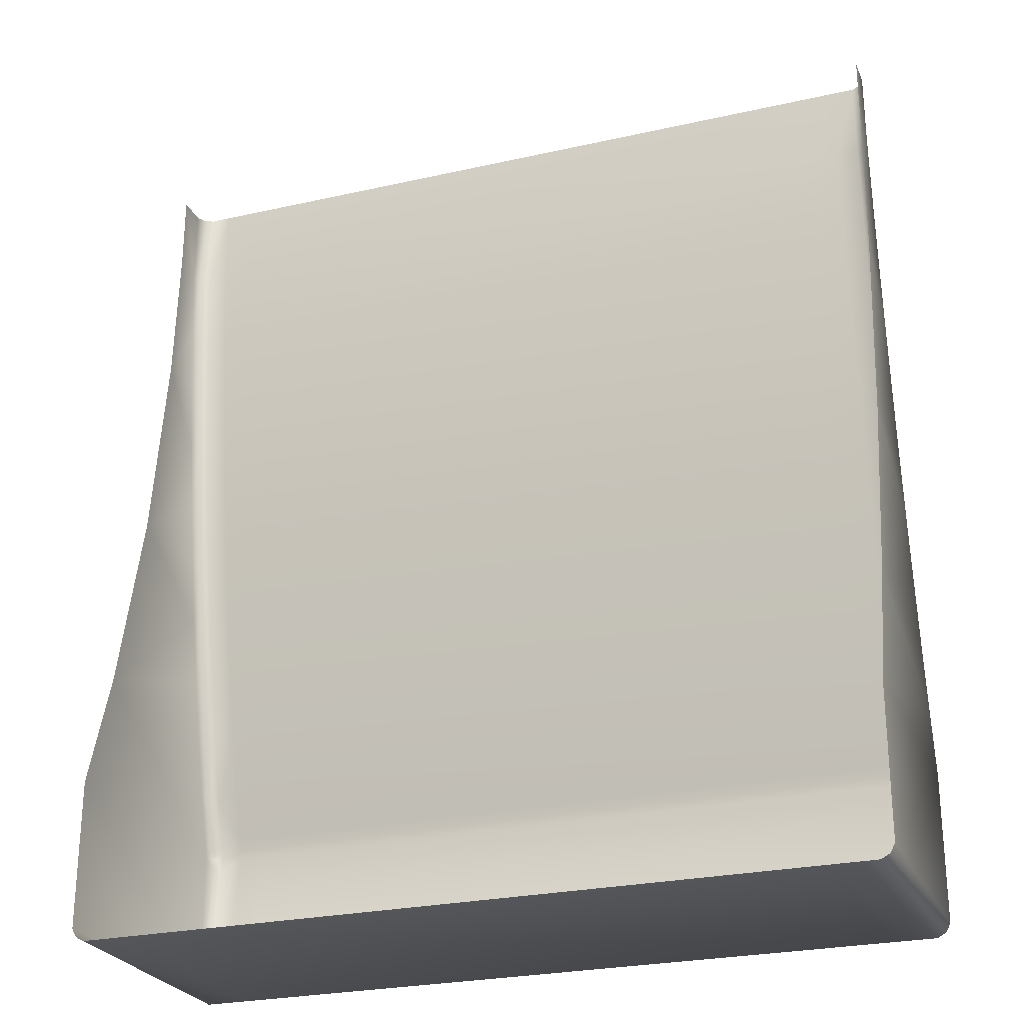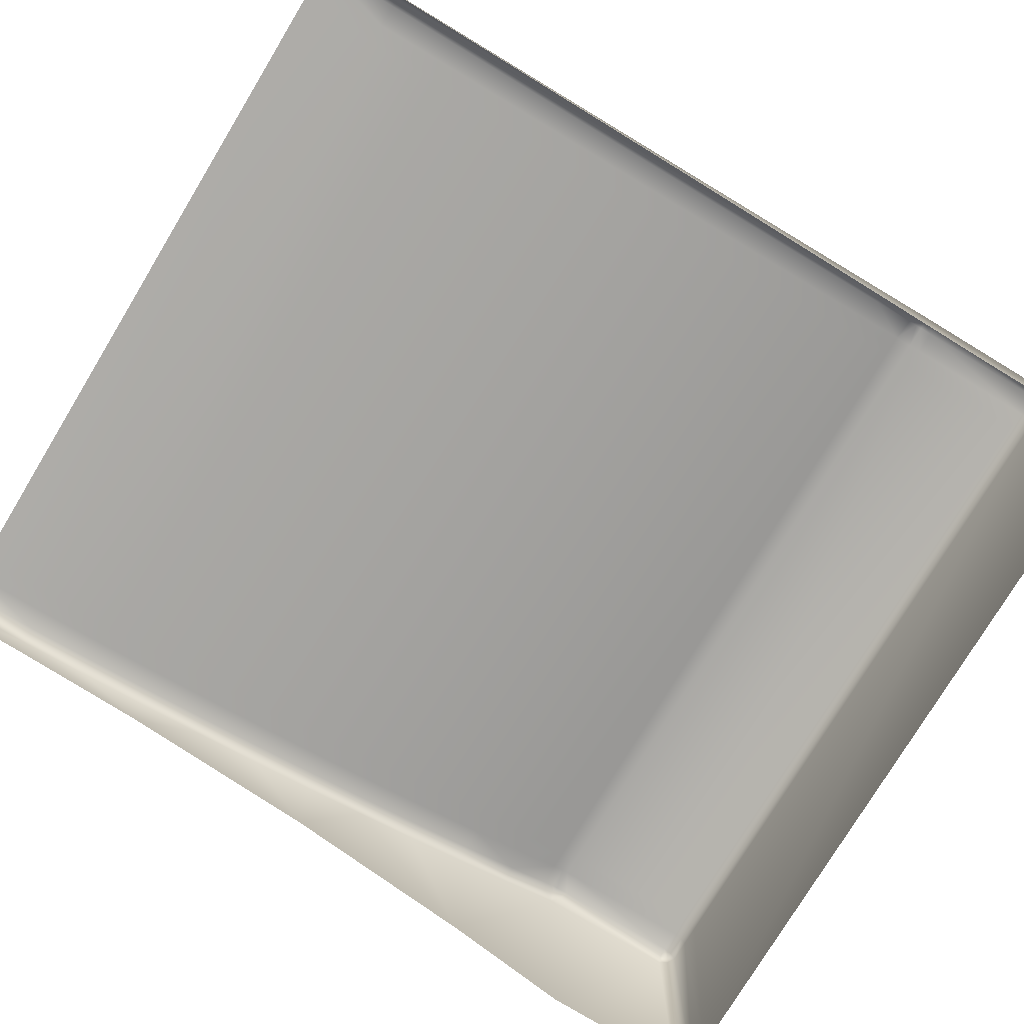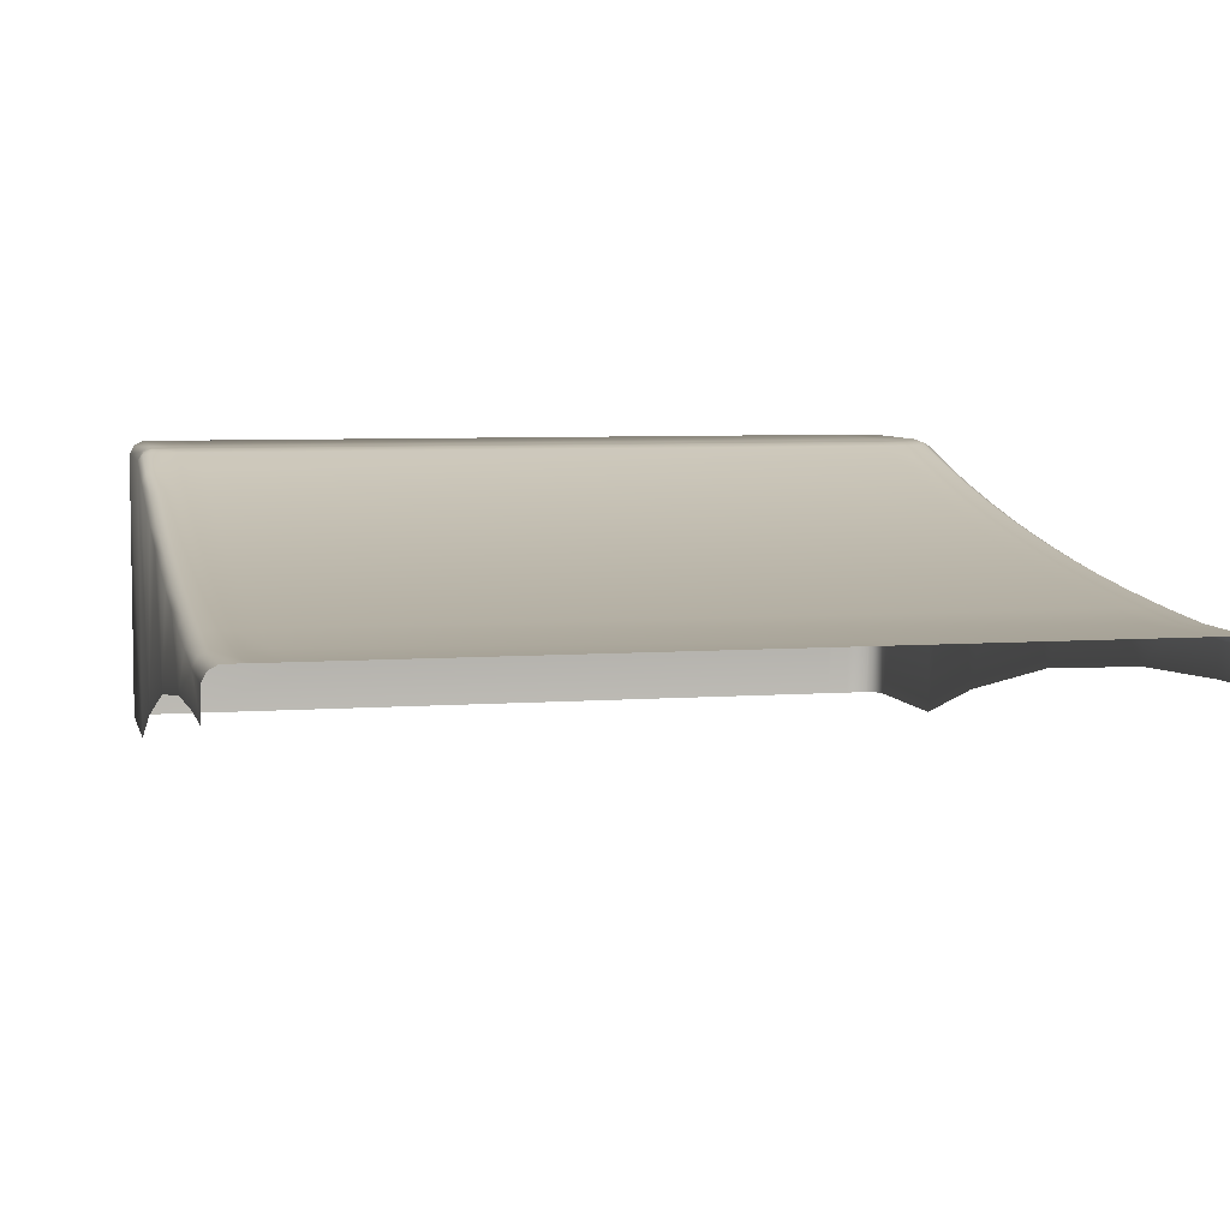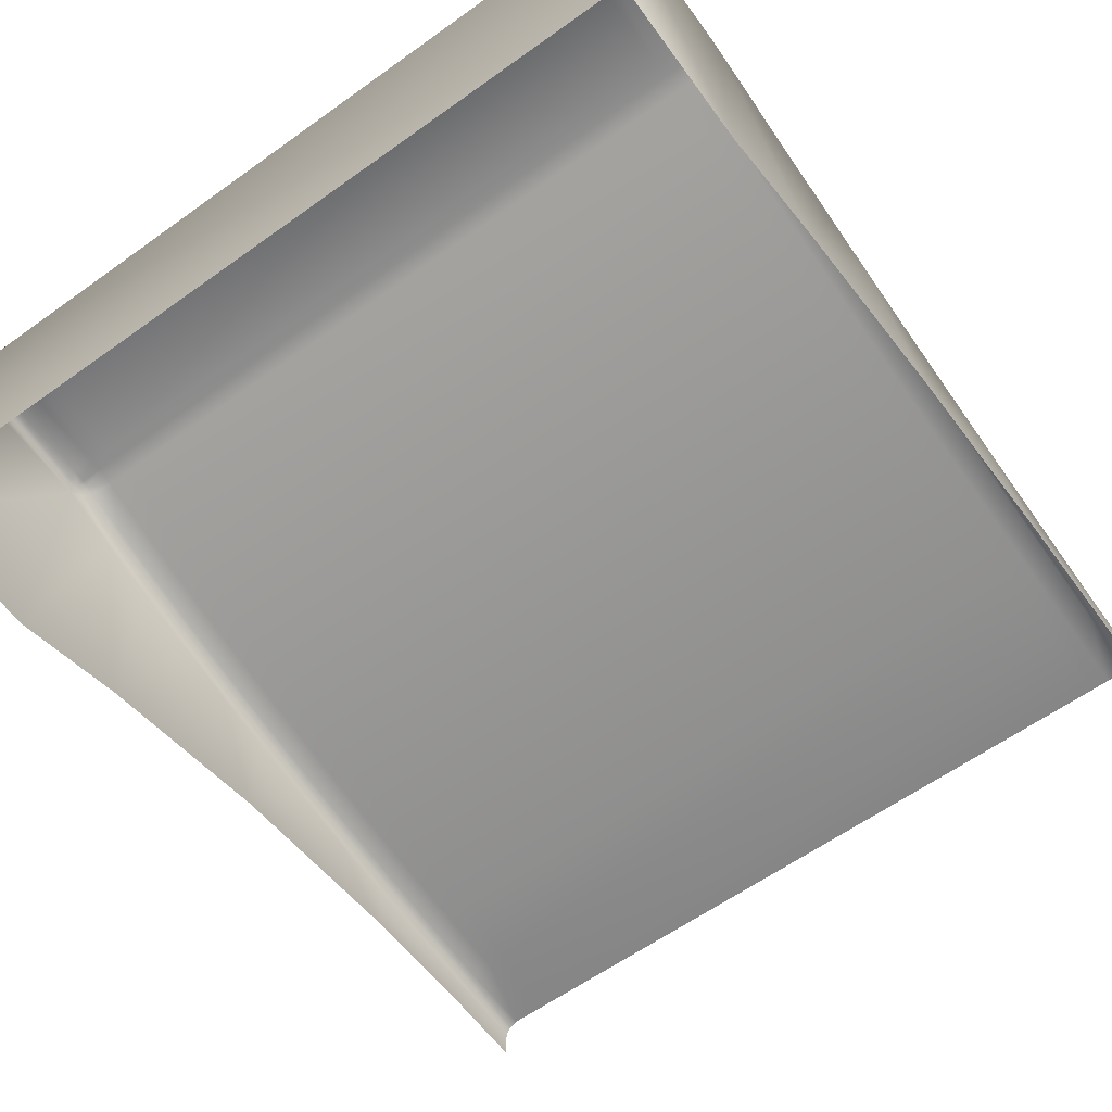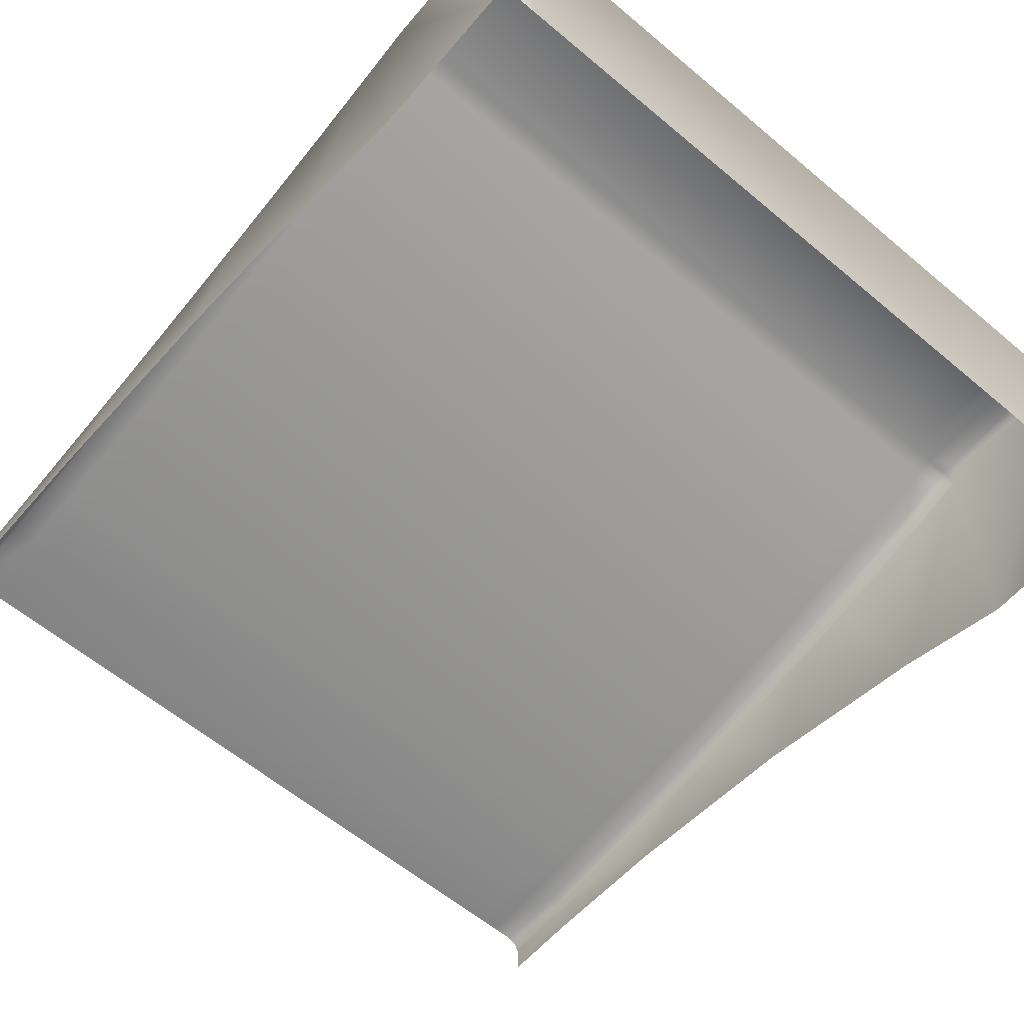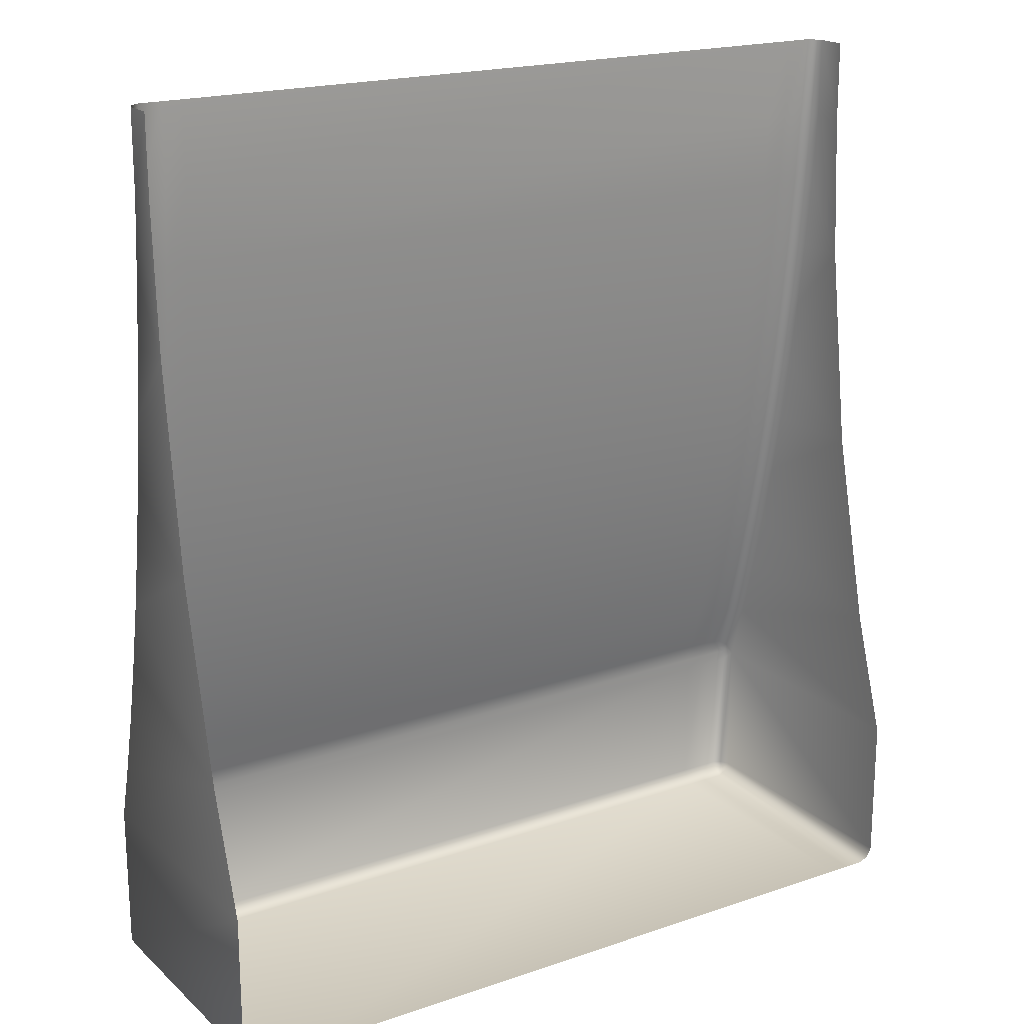
<metadata>
{"format":"obj","ext":"obj","renderer":"f3d","projection":"perspective","resolution":1024,"background":"white","views":[{"elev":-25.8,"azim":-160.2,"up":"+Y"},{"elev":-77.2,"azim":-121.2,"up":"+Z"},{"elev":6.0,"azim":167.0,"up":"+Z"},{"elev":-61.5,"azim":36.0,"up":"+Z"},{"elev":-60.9,"azim":-40.5,"up":"+Z"},{"elev":19.4,"azim":147.4,"up":"+Y"}]}
</metadata>
<code>
o Merged
g Merged
v -8.008 -22.06 -0.6895
v -8.008 -21.55 -0.6895
v -10.59 -21.55 -0.6895
v -10.59 -22.06 -0.6895
v -10.59 -21.5 -0.6947
v -8.008 -22.09 -0.707
v -10.67 -21.5 -0.6947
v -10.67 -21.55 -0.6895
v -7.931 -22.06 -0.6895
v -10.67 -22.06 -0.6895
v -7.931 -22.09 -0.707
v -10.59 -22.09 -0.707
v -10.76 -21.5 -0.6947
v -10.76 -21.55 -0.6895
v -10.67 -22.09 -0.707
v -10.76 -21.48 -0.696
v -10.76 -22.06 -0.6895
v -10.78 -21.5 -0.7049
v -10.67 -21.48 -0.696
v -10.79 -21.53 -0.707
v -8.008 -21.5 -0.6947
v -8.008 -22.11 -0.7395
v -10.59 -21.48 -0.696
v -7.931 -22.11 -0.7395
v -7.931 -21.55 -0.6895
v -10.59 -22.11 -0.7395
v -7.931 -22.11 -1.746
v -8.008 -22.11 -1.746
v -7.845 -22.11 -1.746
v -10.59 -22.11 -1.746
v -7.845 -22.11 -0.7395
v -7.813 -22.09 -1.746
v -7.813 -22.09 -0.7395
v -10.67 -22.11 -0.7395
v -7.82 -22.09 -0.7141
v -10.67 -22.11 -1.746
v -7.845 -22.09 -0.707
v -10.76 -22.09 -0.707
v -7.845 -22.06 -0.6895
v -10.76 -22.11 -0.7395
v -10.76 -22.11 -1.746
v -10.78 -22.09 -0.7141
v -10.79 -22.09 -0.7395
v -10.79 -22.09 -1.746
v -10.79 -22.06 -0.707
v -7.813 -22.06 -0.707
v -10.81 -22.06 -0.7395
v -10.79 -22.09 -0.7395
v -10.79 -22.09 -1.746
v -10.81 -22.06 -1.746
v -10.81 -21.5 -0.7395
v -10.81 -21.5 -1.746
v -7.845 -21.55 -0.6895
v -10.79 -21.48 -0.7112
v -10.81 -21.27 -0.8069
v -10.79 -21.46 -0.718
v -10.81 -21.03 -1.597
v -7.795 -22.06 -0.7395
v -7.813 -22.09 -0.7395
v -7.813 -22.09 -1.746
v -7.795 -22.06 -1.746
v -7.795 -21.5 -1.746
v -7.813 -21.53 -0.707
v -7.795 -21.5 -0.7395
v -7.795 -21.03 -1.597
v -7.819 -21.5 -0.7049
v -7.931 -21.5 -0.6947
v -7.845 -21.5 -0.6947
v -10.76 -21.44 -0.7058
v -8.008 -21.48 -0.696
v -7.931 -21.48 -0.696
v -10.79 -21.27 -0.7744
v -7.845 -21.48 -0.696
v -7.813 -21.48 -0.7112
v -10.67 -21.43 -0.7083
v -7.813 -21.46 -0.718
v -10.59 -21.43 -0.7083
v -8.008 -21.43 -0.7083
v -7.931 -21.43 -0.7083
v -10.76 -21.27 -0.7569
v -7.845 -21.44 -0.7058
v -10.81 -21.03 -0.8689
v -7.795 -21.27 -0.8069
v -10.79 -21.03 -0.8364
v -10.81 -20.79 -0.9256
v -10.67 -21.27 -0.7569
v -10.76 -21.03 -0.8189
v -10.79 -20.79 -0.8931
v -10.81 -20.55 -0.9771
v -10.81 -20.29 -1.428
v -7.813 -21.27 -0.7744
v -7.845 -21.27 -0.7569
v -10.59 -21.27 -0.7569
v -7.931 -21.27 -0.7569
v -8.008 -21.27 -0.7569
v -10.67 -21.03 -0.8189
v -10.59 -21.03 -0.8189
v -8.008 -21.03 -0.8189
v -7.931 -21.03 -0.8189
v -7.845 -21.03 -0.8189
v -7.813 -21.03 -0.8364
v -10.76 -20.79 -0.8756
v -10.67 -20.79 -0.8756
v -10.59 -20.79 -0.8756
v -8.008 -20.79 -0.8756
v -7.931 -20.79 -0.8756
v -10.79 -20.55 -0.9446
v -10.76 -20.55 -0.9271
v -10.67 -20.55 -0.9271
v -10.81 -20.29 -1.024
v -10.79 -20.29 -0.991
v -10.59 -20.55 -0.9271
v -10.81 -20.04 -1.065
v -10.76 -20.29 -0.9735
v -10.81 -19.78 -1.102
v -10.79 -20.04 -1.033
v -10.81 -19.51 -1.327
v -10.67 -20.29 -0.9735
v -10.76 -20.04 -1.015
v -10.79 -19.78 -1.069
v -8.008 -20.55 -0.9271
v -10.59 -20.29 -0.9735
v -10.67 -20.04 -1.015
v -10.81 -19.51 -1.133
v -10.76 -19.78 -1.052
v -10.79 -19.51 -1.101
v -10.81 -19.24 -1.16
v -10.81 -18.97 -1.182
v -10.81 -18.97 -1.3
v -10.79 -19.24 -1.128
v -10.81 -18.66 -1.185
v -10.81 -18.66 -1.298
v -10.76 -19.51 -1.083
v -10.79 -18.97 -1.15
v -10.79 -18.66 -1.153
v -10.67 -19.78 -1.052
v -10.76 -18.97 -1.132
v -10.76 -18.66 -1.135
v -10.76 -19.24 -1.11
v -10.59 -20.04 -1.015
v -10.67 -19.51 -1.083
v -10.67 -19.24 -1.11
v -10.67 -18.97 -1.132
v -10.67 -18.66 -1.135
v -10.59 -19.78 -1.052
v -10.59 -18.97 -1.132
v -10.59 -18.66 -1.135
v -10.59 -19.24 -1.11
v -10.59 -19.51 -1.083
v -8.008 -18.97 -1.132
v -8.008 -18.66 -1.135
v -8.008 -19.24 -1.11
v -8.008 -19.51 -1.083
v -8.008 -19.78 -1.052
v -8.008 -20.04 -1.015
v -8.008 -20.29 -0.9735
v -7.931 -18.97 -1.132
v -7.931 -18.66 -1.135
v -7.931 -19.24 -1.11
v -7.931 -19.51 -1.083
v -7.931 -19.78 -1.052
v -7.931 -20.04 -1.015
v -7.931 -20.29 -0.9735
v -7.931 -20.55 -0.9271
v -7.845 -18.97 -1.132
v -7.845 -18.66 -1.135
v -7.845 -19.24 -1.11
v -7.845 -19.51 -1.083
v -7.845 -19.78 -1.052
v -7.845 -20.04 -1.015
v -7.845 -20.29 -0.9735
v -7.845 -20.55 -0.9271
v -7.845 -20.79 -0.8756
v -7.813 -18.97 -1.15
v -7.813 -18.66 -1.153
v -7.813 -19.24 -1.128
v -7.813 -19.51 -1.101
v -7.813 -19.78 -1.069
v -7.813 -20.04 -1.033
v -7.813 -20.29 -0.991
v -7.813 -20.55 -0.9446
v -7.813 -20.79 -0.8931
v -7.795 -18.97 -1.182
v -7.795 -18.66 -1.185
v -7.795 -18.66 -1.298
v -7.795 -18.97 -1.3
v -7.795 -19.51 -1.327
v -7.795 -19.24 -1.16
v -7.795 -19.51 -1.133
v -7.795 -21.03 -0.8689
v -7.795 -19.78 -1.102
v -7.795 -20.29 -1.428
v -7.795 -20.79 -0.9256
v -7.795 -20.04 -1.065
v -7.795 -20.55 -0.9771
v -7.795 -20.29 -1.024
f 1 2 3
f 3 4 1
f 5 3 2
f 6 1 4
f 3 5 7
f 4 3 8
f 7 8 3
f 2 1 9
f 8 10 4
f 1 6 11
f 11 9 1
f 4 12 6
f 12 4 10
f 8 7 13
f 10 8 14
f 13 14 8
f 10 15 12
f 16 13 7
f 14 17 10
f 15 10 17
f 14 13 18
f 18 13 16
f 19 7 5
f 7 19 16
f 18 20 14
f 17 14 20
f 2 21 5
f 22 6 12
f 5 23 19
f 23 5 21
f 24 11 6
f 6 22 24
f 21 2 25
f 9 25 2
f 12 26 22
f 26 12 15
f 27 24 22
f 22 28 27
f 28 22 26
f 24 27 29
f 26 30 28
f 29 31 24
f 11 24 31
f 31 29 32
f 32 33 31
f 30 26 34
f 15 34 26
f 31 33 35
f 34 36 30
f 31 37 11
f 9 11 37
f 35 37 31
f 34 15 38
f 37 39 9
f 39 37 35
f 25 9 39
f 17 38 15
f 36 34 40
f 38 40 34
f 40 41 36
f 42 38 17
f 40 38 42
f 41 40 43
f 43 44 41
f 42 43 40
f 17 45 42
f 20 45 17
f 35 46 39
f 42 45 47
f 47 48 42
f 49 48 47
f 47 50 49
f 45 20 51
f 51 47 45
f 50 47 51
f 51 20 18
f 51 52 50
f 39 53 25
f 53 39 46
f 18 54 51
f 16 54 18
f 52 51 55
f 51 54 56
f 56 54 16
f 55 51 56
f 55 57 52
f 58 46 35
f 35 59 58
f 59 60 61
f 61 58 59
f 58 61 62
f 63 46 58
f 46 63 53
f 62 64 58
f 58 64 63
f 64 62 65
f 53 63 66
f 66 63 64
f 67 25 53
f 25 67 21
f 66 68 53
f 53 68 67
f 16 69 56
f 70 21 67
f 21 70 23
f 71 67 68
f 67 71 70
f 56 72 55
f 72 56 69
f 73 68 66
f 68 73 71
f 64 74 66
f 66 74 73
f 75 69 16
f 16 19 75
f 64 76 74
f 73 74 76
f 19 23 77
f 77 23 70
f 77 75 19
f 78 70 71
f 70 78 77
f 79 71 73
f 71 79 78
f 80 69 75
f 69 80 72
f 73 81 79
f 76 81 73
f 82 55 72
f 55 82 57
f 76 64 83
f 72 84 82
f 84 72 80
f 65 83 64
f 82 85 57
f 85 82 84
f 75 86 80
f 86 75 77
f 80 87 84
f 87 80 86
f 84 88 85
f 88 84 87
f 57 85 89
f 89 85 88
f 89 90 57
f 81 76 91
f 83 91 76
f 79 81 92
f 91 92 81
f 77 93 86
f 92 94 79
f 78 79 94
f 77 78 95
f 95 93 77
f 94 95 78
f 96 86 93
f 86 96 87
f 97 93 95
f 93 97 96
f 98 95 94
f 95 98 97
f 99 94 92
f 94 99 98
f 100 92 91
f 92 100 99
f 101 91 83
f 91 101 100
f 102 87 96
f 87 102 88
f 103 96 97
f 96 103 102
f 104 97 98
f 97 104 103
f 105 98 99
f 98 105 104
f 106 99 100
f 99 106 105
f 107 88 102
f 88 107 89
f 108 102 103
f 102 108 107
f 109 103 104
f 103 109 108
f 110 89 107
f 89 110 90
f 111 107 108
f 107 111 110
f 112 104 105
f 104 112 109
f 110 113 90
f 113 110 111
f 114 108 109
f 108 114 111
f 90 113 115
f 111 116 113
f 116 111 114
f 115 113 116
f 115 117 90
f 109 118 114
f 118 109 112
f 114 119 116
f 119 114 118
f 116 120 115
f 120 116 119
f 105 121 112
f 121 105 106
f 112 122 118
f 122 112 121
f 118 123 119
f 123 118 122
f 124 115 120
f 115 124 117
f 119 125 120
f 125 119 123
f 120 126 124
f 126 120 125
f 124 127 117
f 127 124 126
f 117 127 128
f 128 129 117
f 126 130 127
f 128 127 130
f 131 132 129
f 129 128 131
f 125 133 126
f 130 126 133
f 131 128 134
f 130 134 128
f 134 135 131
f 123 136 125
f 133 125 136
f 135 134 137
f 137 138 135
f 134 130 139
f 133 139 130
f 139 137 134
f 122 140 123
f 136 123 140
f 139 133 141
f 136 141 133
f 137 139 142
f 141 142 139
f 138 137 143
f 142 143 137
f 143 144 138
f 141 136 145
f 140 145 136
f 144 143 146
f 146 147 144
f 143 142 148
f 148 146 143
f 142 141 149
f 149 148 142
f 145 149 141
f 147 146 150
f 150 151 147
f 146 148 152
f 152 150 146
f 148 149 153
f 153 152 148
f 149 145 154
f 154 153 149
f 145 140 155
f 155 154 145
f 140 122 156
f 156 155 140
f 121 156 122
f 151 150 157
f 157 158 151
f 150 152 159
f 159 157 150
f 152 153 160
f 160 159 152
f 153 154 161
f 161 160 153
f 154 155 162
f 162 161 154
f 155 156 163
f 163 162 155
f 156 121 164
f 164 163 156
f 106 164 121
f 158 157 165
f 165 166 158
f 157 159 167
f 167 165 157
f 159 160 168
f 168 167 159
f 160 161 169
f 169 168 160
f 161 162 170
f 170 169 161
f 162 163 171
f 171 170 162
f 163 164 172
f 172 171 163
f 164 106 173
f 173 172 164
f 100 173 106
f 173 100 101
f 166 165 174
f 174 175 166
f 165 167 176
f 176 174 165
f 167 168 177
f 177 176 167
f 168 169 178
f 178 177 168
f 169 170 179
f 179 178 169
f 170 171 180
f 180 179 170
f 171 172 181
f 181 180 171
f 172 173 182
f 101 182 173
f 182 181 172
f 175 174 183
f 183 184 175
f 185 184 183
f 183 186 185
f 187 186 183
f 188 183 174
f 174 176 188
f 183 188 187
f 189 188 176
f 188 189 187
f 176 177 189
f 182 101 190
f 83 190 101
f 190 83 65
f 191 189 177
f 189 191 187
f 177 178 191
f 192 187 191
f 190 193 182
f 193 190 65
f 181 182 193
f 194 191 178
f 191 194 192
f 178 179 194
f 193 195 181
f 195 193 65
f 65 192 195
f 180 181 195
f 196 194 179
f 194 196 192
f 179 180 196
f 196 195 192
f 195 196 180
o $physics_proxy_004

</code>
